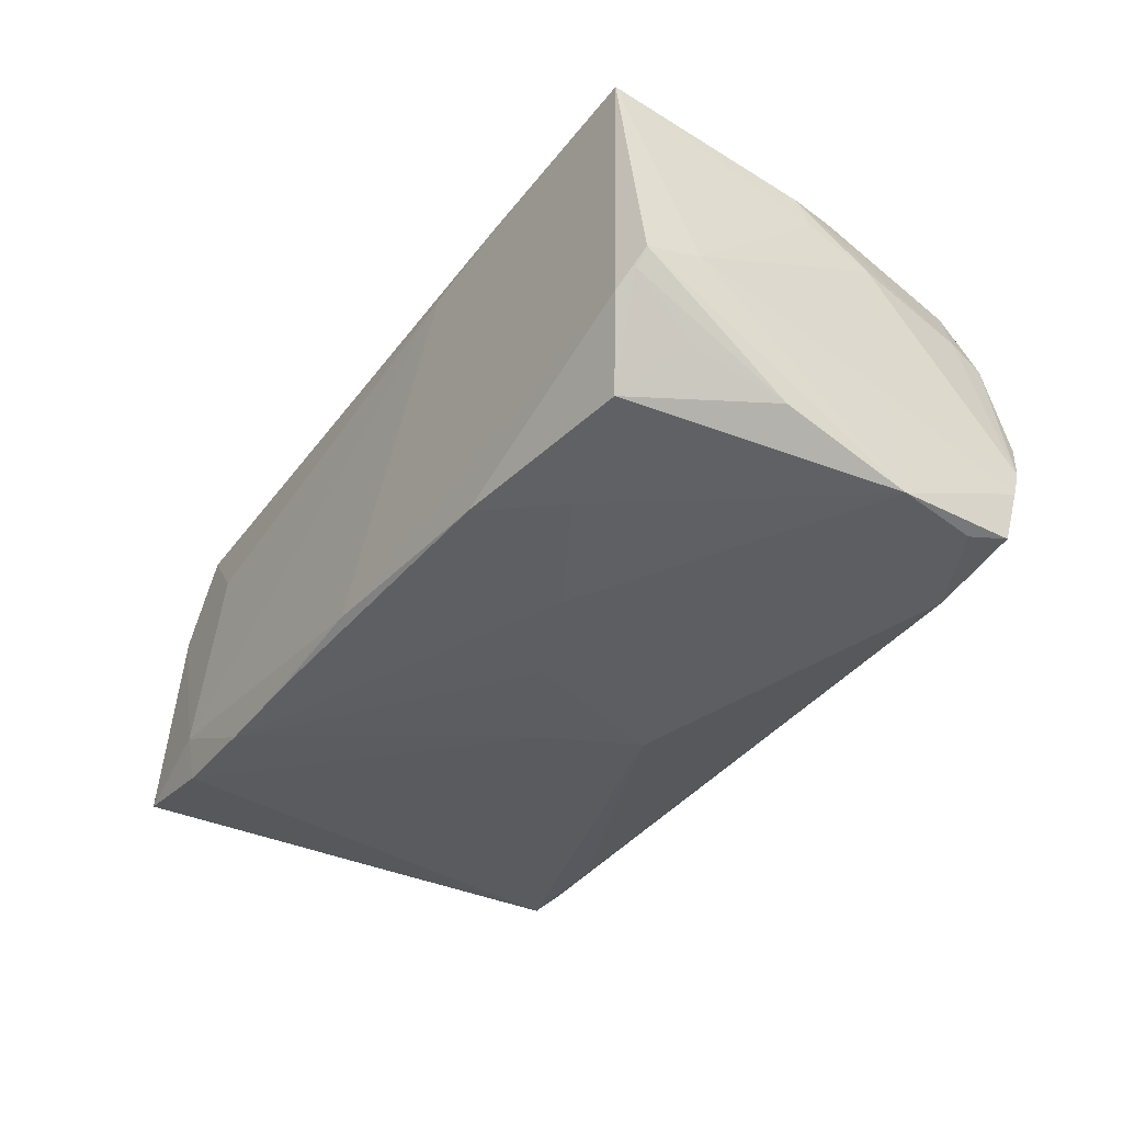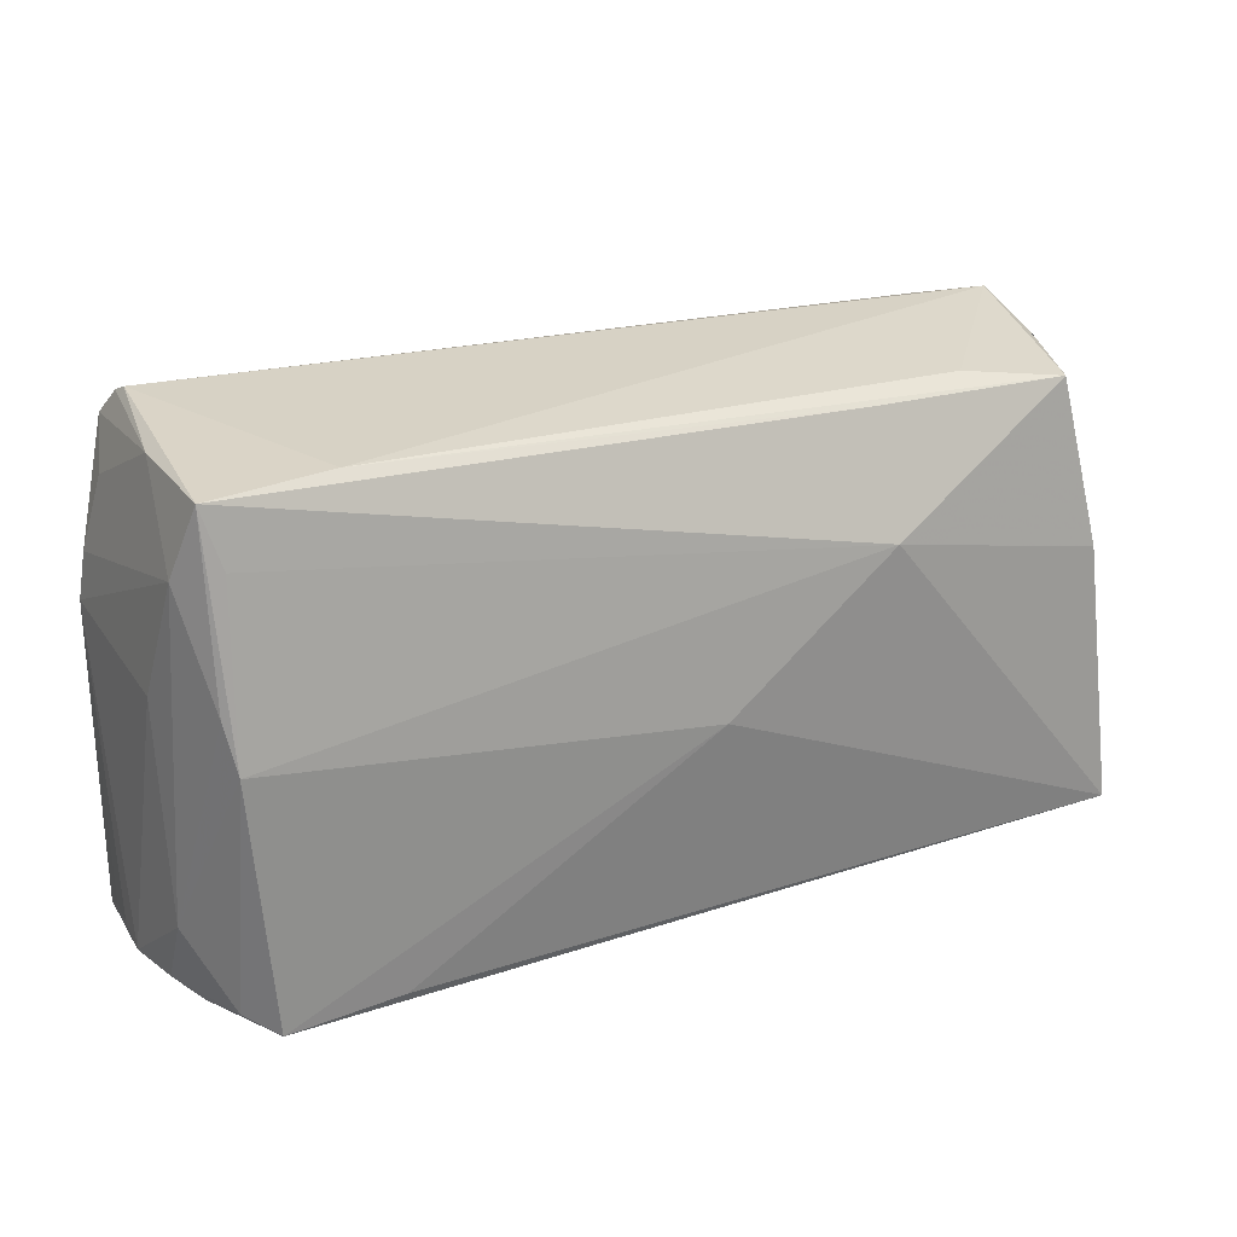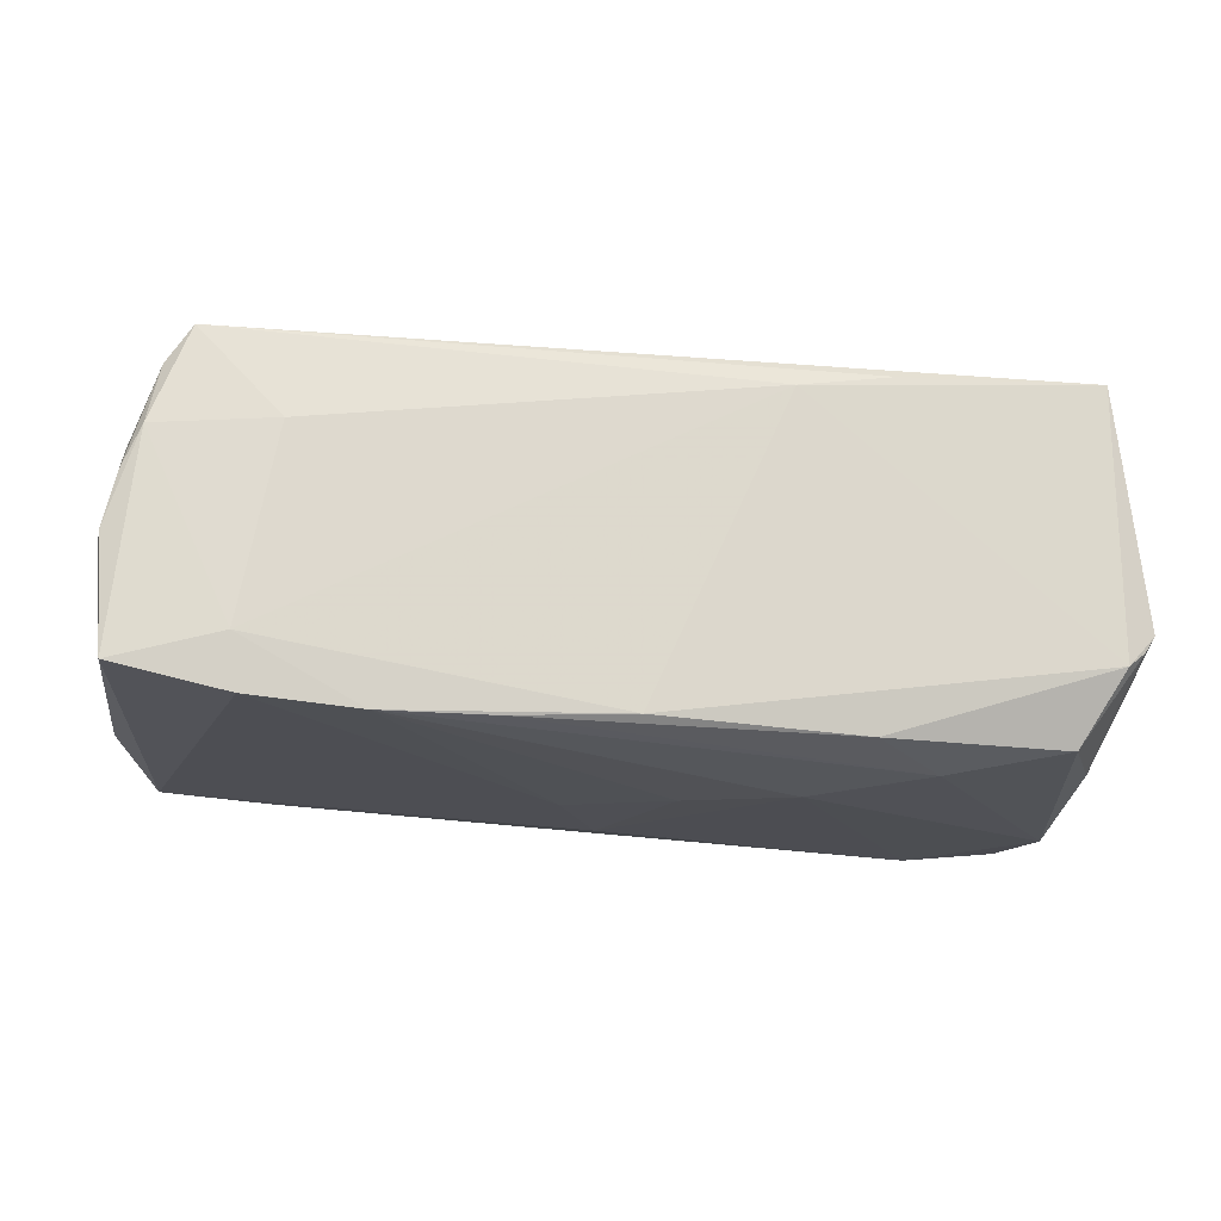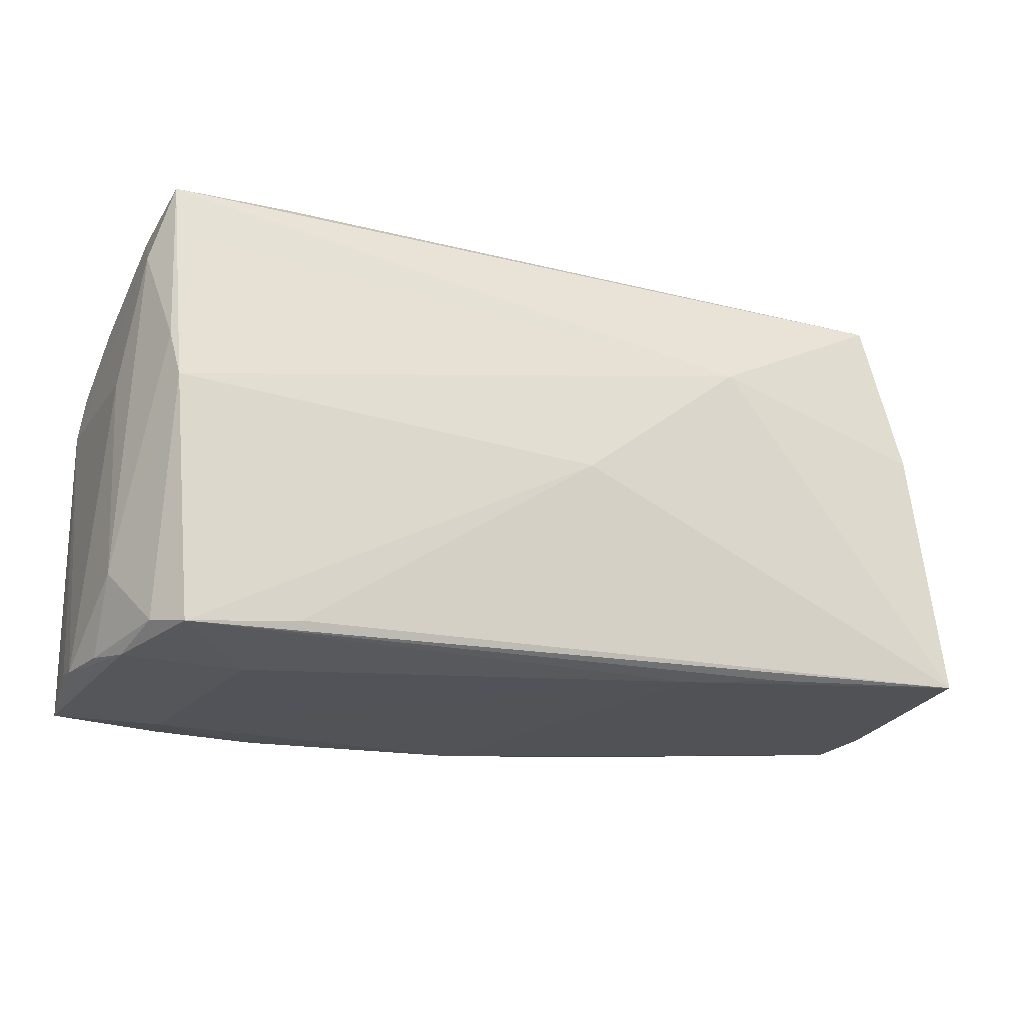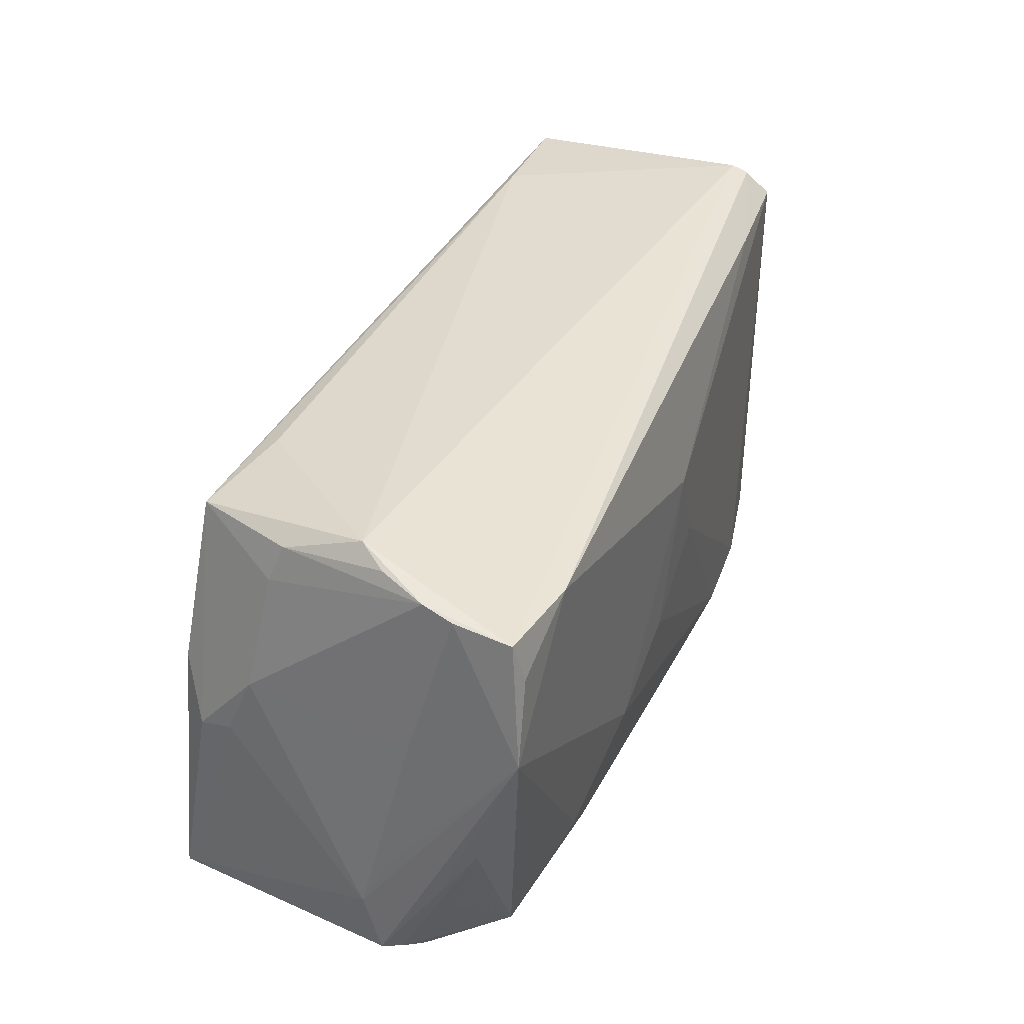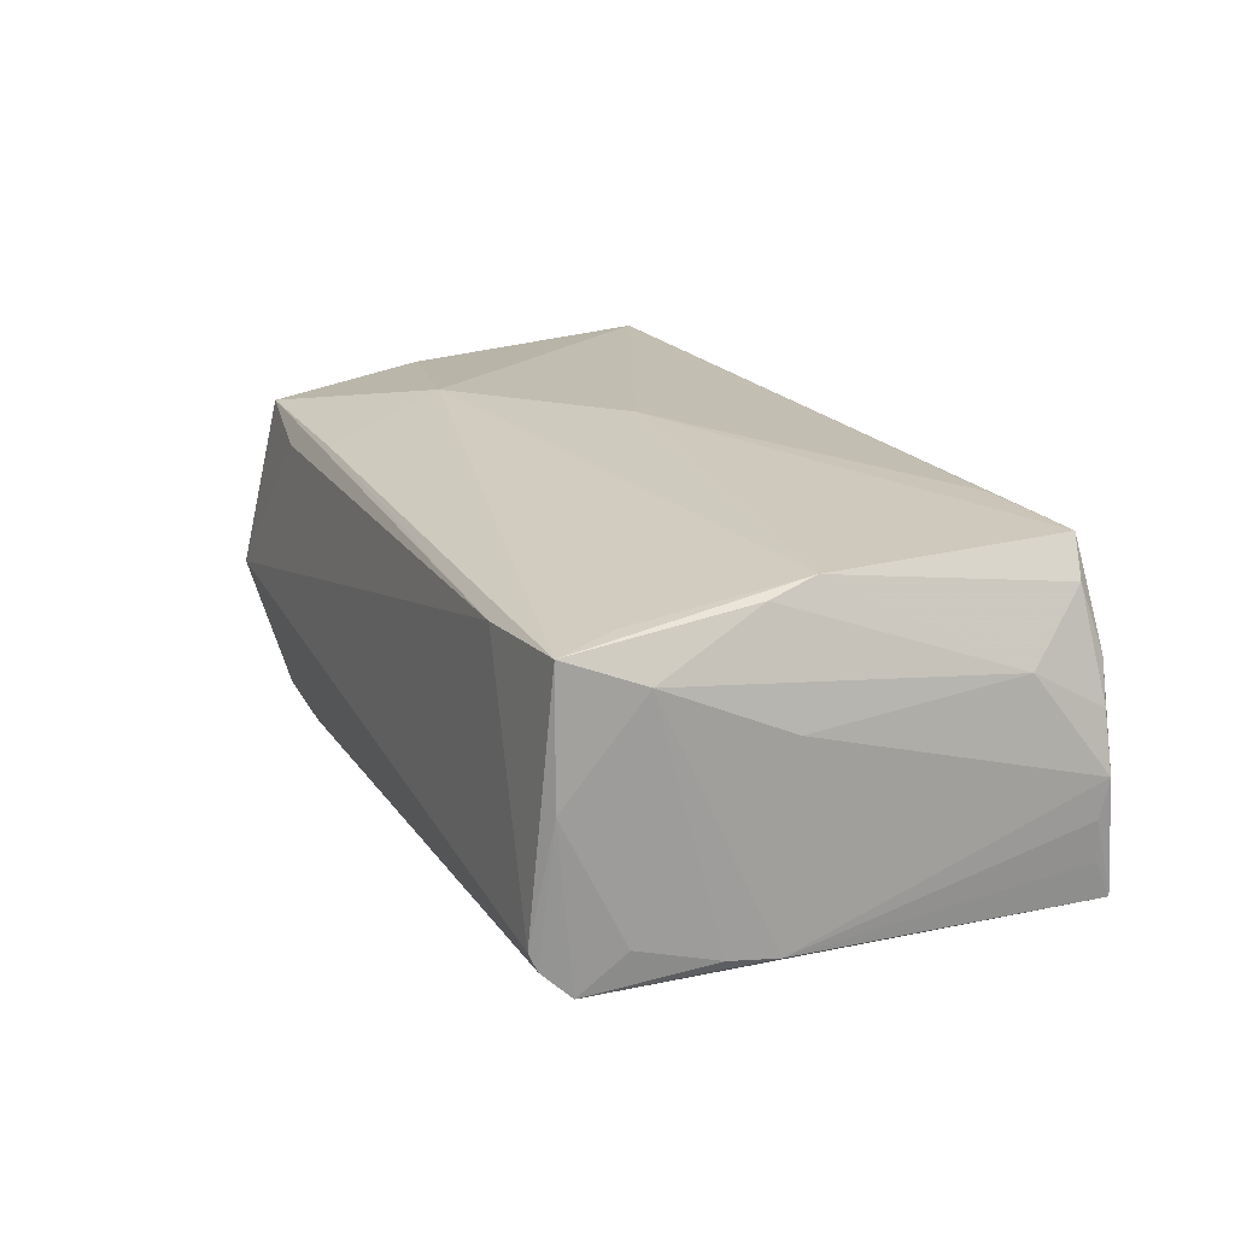
<metadata>
{"format":"obj","ext":"obj","renderer":"f3d","projection":"perspective","resolution":1024,"background":"white","views":[{"elev":-38.6,"azim":59.0,"up":"+Z"},{"elev":24.1,"azim":-26.6,"up":"+Y"},{"elev":-16.5,"azim":-8.8,"up":"+Z"},{"elev":-22.1,"azim":-22.6,"up":"+Y"},{"elev":36.6,"azim":113.2,"up":"+Y"},{"elev":19.4,"azim":-113.5,"up":"+Z"}]}
</metadata>
<code>
v 0.05267 0.008636 0.009952
v 0.03306 -0.01862 -0.022
v 0.04893 0.03031 -0.003413
v -0.0503 -0.02713 0.01657
v 0.01956 -0.01162 -0.02325
v -0.03698 0.0258 -0.01823
v 0.05613 -0.02369 -0.006891
v -0.05405 -0.01979 0.009547
v 0.04939 0.02695 0.005997
v -0.05463 -0.03004 -0.01576
v -0.04894 0.02135 0.01818
v -0.03408 -0.0266 0.02132
v 0.05311 -0.01655 -0.0148
v 0.04491 0.0265 0.01817
v -0.05508 0.007041 -0.01469
v -0.05175 -0.02922 0.009244
v 0.02423 -0.02617 -0.01983
v -0.01521 -0.02915 -0.01971
v -0.04216 -0.03068 -0.01241
v 0.0001596 0.0114 -0.0231
v -0.04128 -0.02987 -0.01862
v -0.005485 9.618e-05 -0.02254
v 0.05495 -0.01255 -0.01397
v 0.0472 -0.02219 -0.01965
v -0.05508 -0.02789 -0.01134
v -0.04952 0.02945 -0.01415
v 0.05268 0.001007 0.01327
v 0.02788 -0.02607 0.02046
v -0.05317 0.0196 0.01376
v -0.05434 0.01261 -0.01419
v 0.05203 -0.0002434 0.0174
v -0.0545 0.005256 0.007354
v 0.05235 0.02701 -0.01188
v -0.04726 -0.02815 0.02076
v -0.0491 0.03031 -0.01216
v 0.001102 -0.002752 0.02395
v -0.05119 0.02821 0.001957
v -0.05545 -0.02746 -0.006585
v 0.05535 -0.009888 -0.008059
v 0.05358 0.009165 -0.02325
v 0.05194 0.02427 -0.02186
v 0.04895 0.00677 0.0203
v 0.05417 -0.00594 -0.01847
v 0.05107 0.01947 -0.02296
v -0.05085 0.007164 0.0195
v 0.0541 0.007408 -0.0103
v -0.02833 -0.02972 -0.01976
v 0.02121 0.01328 0.02353
v 0.05594 -0.01696 -0.004619
v -0.05068 0.02634 -0.01703
v 0.05263 0.02583 -0.01542
v -0.05554 -0.0285 -0.002166
v -0.05094 0.02811 0.01697
v -0.03775 -0.02967 0.01047
v -0.05248 0.02144 -0.01214
v 0.01631 -0.02704 0.01844
v 0.05229 -0.02448 0.02165
v -0.05392 -0.02846 0.004513
v 0.006758 -0.006709 -0.02306
v 0.05018 0.02257 0.007719
v -0.04986 0.001542 0.02101
v -0.0008144 -0.02888 -0.01893
v 0.02132 0.02672 0.01811
v 0.05082 0.02864 -0.006571
v 0.05472 -0.02416 -0.008967
v -0.03655 0.02889 0.01598
v 0.03309 0.02802 0.01552
v 0.0524 -0.02522 -0.01083
v 0.04087 0.02409 -0.02325
f 27 57 49
f 1 27 49
f 48 57 42
f 38 10 52
f 48 53 11
f 11 61 48
f 53 61 11
f 35 53 66
f 48 42 14
f 15 50 10
f 15 38 52
f 52 32 15
f 10 50 21
f 21 19 10
f 5 40 2
f 2 40 24
f 24 17 2
f 2 17 18
f 69 40 5
f 35 41 69
f 69 26 35
f 46 1 49
f 33 1 46
f 51 41 33
f 51 40 41
f 33 46 51
f 51 46 40
f 27 1 31
f 31 14 42
f 57 27 31
f 31 42 57
f 45 61 53
f 12 34 57
f 63 53 48
f 48 14 63
f 63 66 53
f 63 14 66
f 35 66 3
f 3 41 35
f 33 41 3
f 60 31 1
f 14 31 60
f 60 1 33
f 24 40 43
f 10 38 25
f 25 15 10
f 38 15 25
f 68 17 24
f 19 21 47
f 5 2 47
f 47 2 18
f 41 40 44
f 44 69 41
f 40 69 44
f 50 26 6
f 26 69 6
f 49 40 39
f 39 46 49
f 40 46 39
f 61 45 8
f 8 32 52
f 52 58 8
f 16 54 34
f 52 10 16
f 16 58 52
f 10 19 16
f 19 54 16
f 34 54 56
f 56 54 19
f 56 68 57
f 61 34 36
f 34 12 36
f 48 61 36
f 36 57 48
f 36 12 57
f 66 14 67
f 67 3 66
f 14 3 67
f 9 3 14
f 14 60 9
f 9 60 33
f 23 43 40
f 50 55 37
f 37 26 50
f 37 53 35
f 35 26 37
f 50 15 30
f 30 55 50
f 18 17 62
f 17 68 62
f 62 47 18
f 19 47 62
f 62 56 19
f 68 56 62
f 50 6 20
f 20 69 5
f 20 6 69
f 4 8 58
f 4 16 34
f 58 16 4
f 4 34 61
f 61 8 4
f 57 34 28
f 28 56 57
f 34 56 28
f 33 3 64
f 64 9 33
f 3 9 64
f 65 68 24
f 29 37 55
f 55 30 29
f 53 37 29
f 29 45 53
f 29 30 15
f 29 8 45
f 29 15 32
f 32 8 29
f 22 47 21
f 22 21 50
f 50 20 22
f 24 43 13
f 13 65 24
f 43 65 13
f 43 23 7
f 7 65 43
f 7 40 49
f 7 23 40
f 49 57 7
f 57 68 7
f 68 65 7
f 59 20 5
f 59 22 20
f 5 47 59
f 47 22 59

</code>
